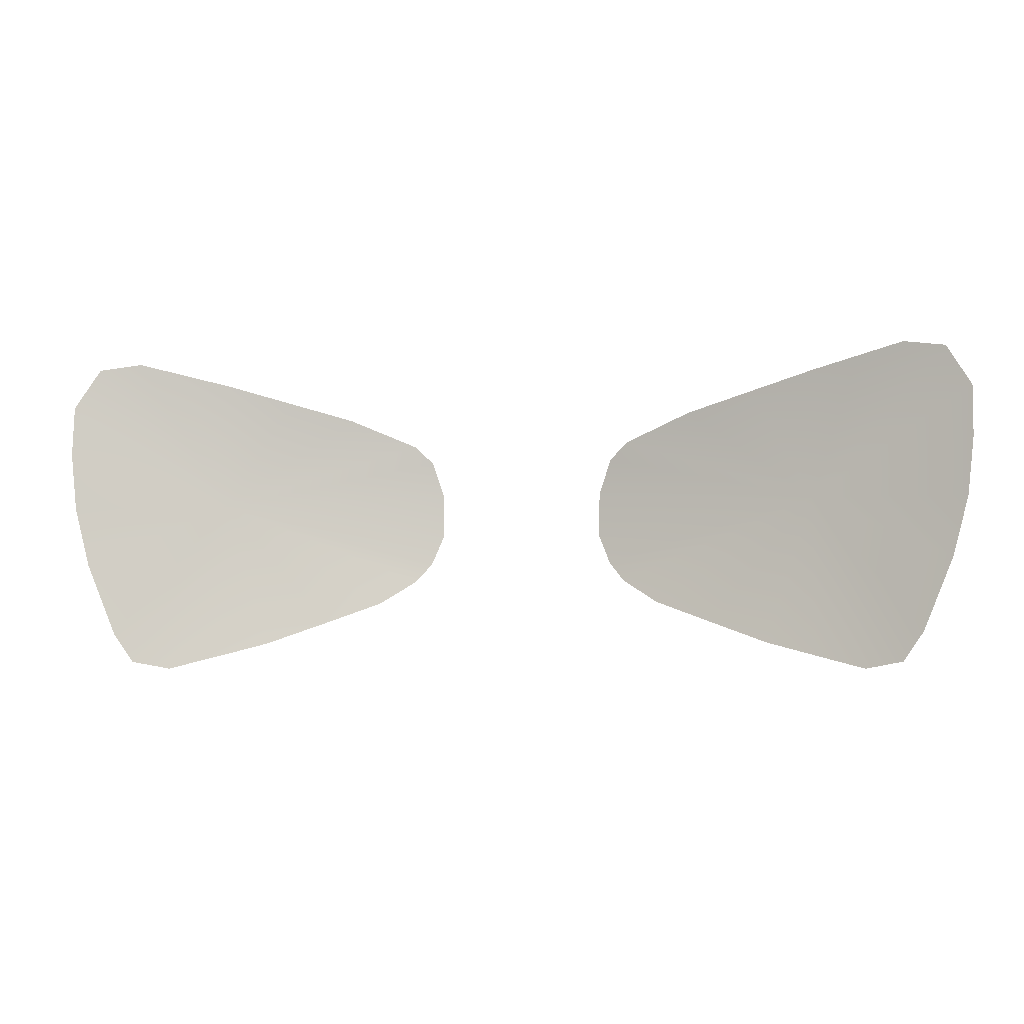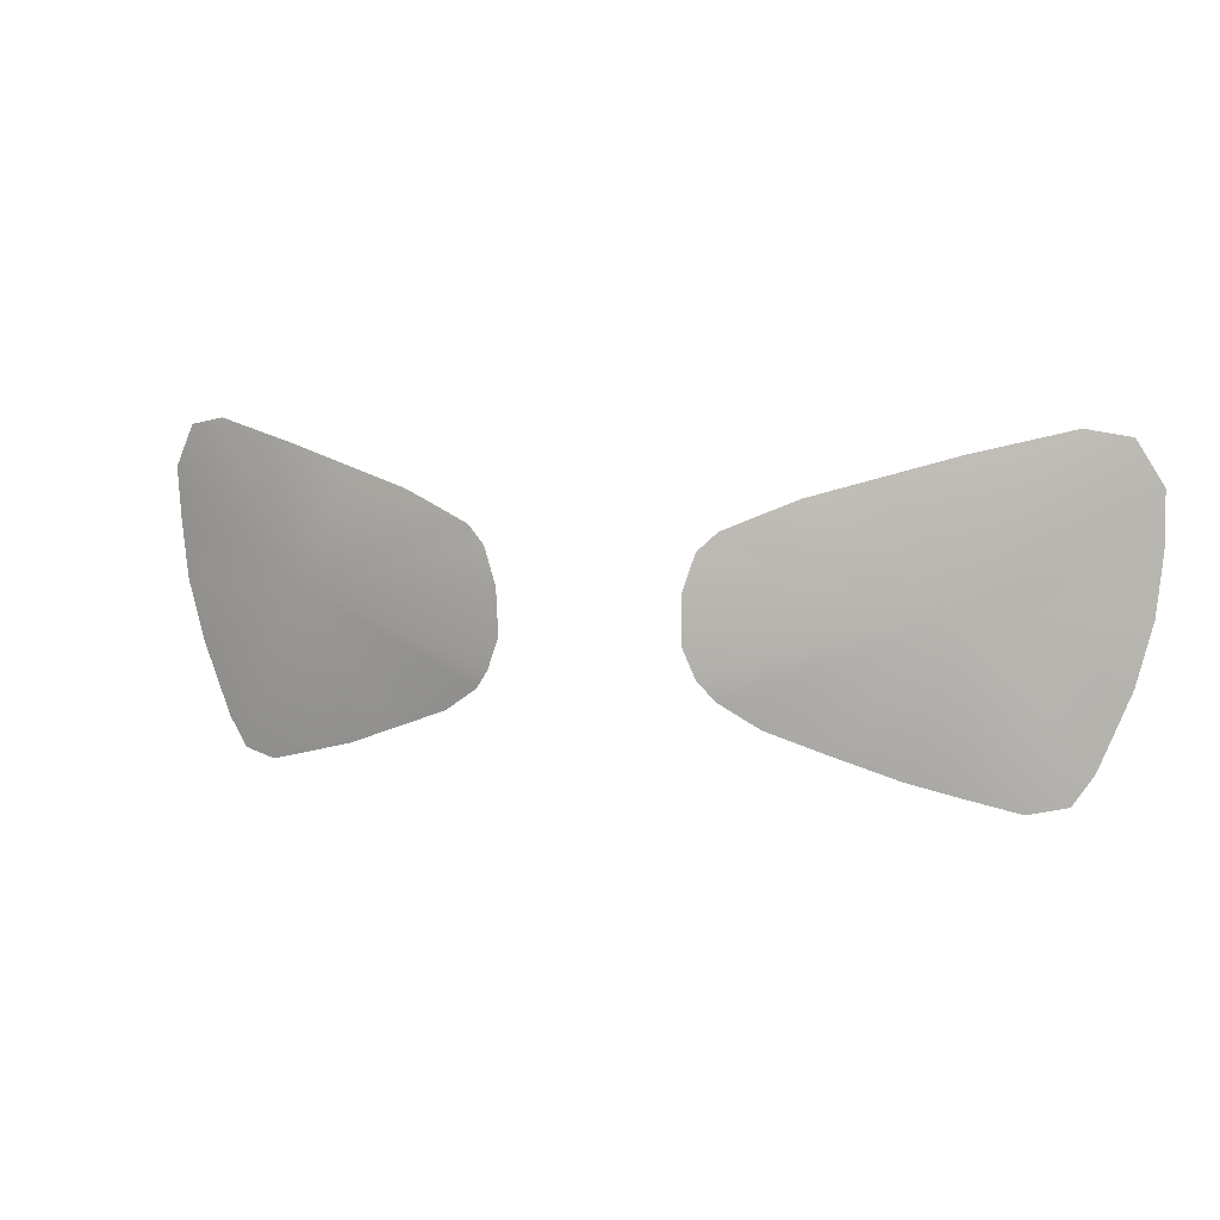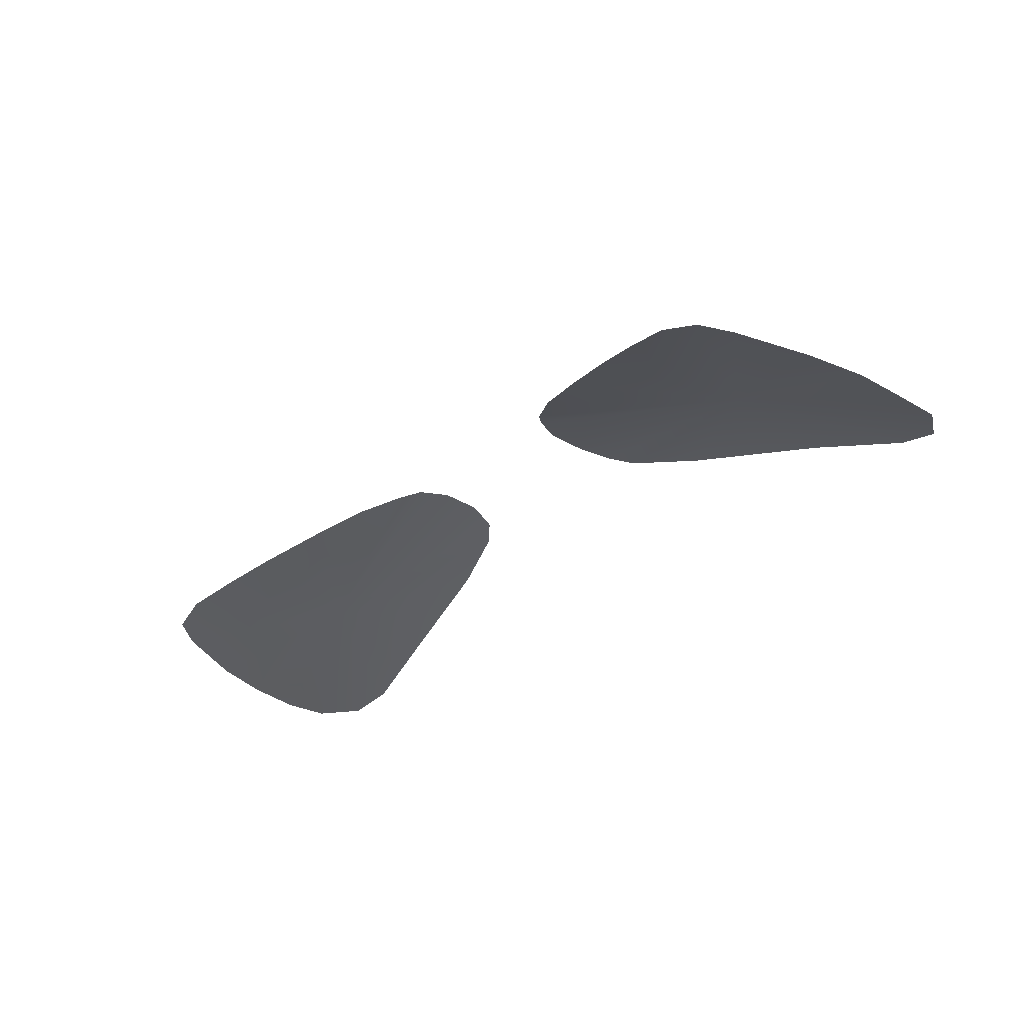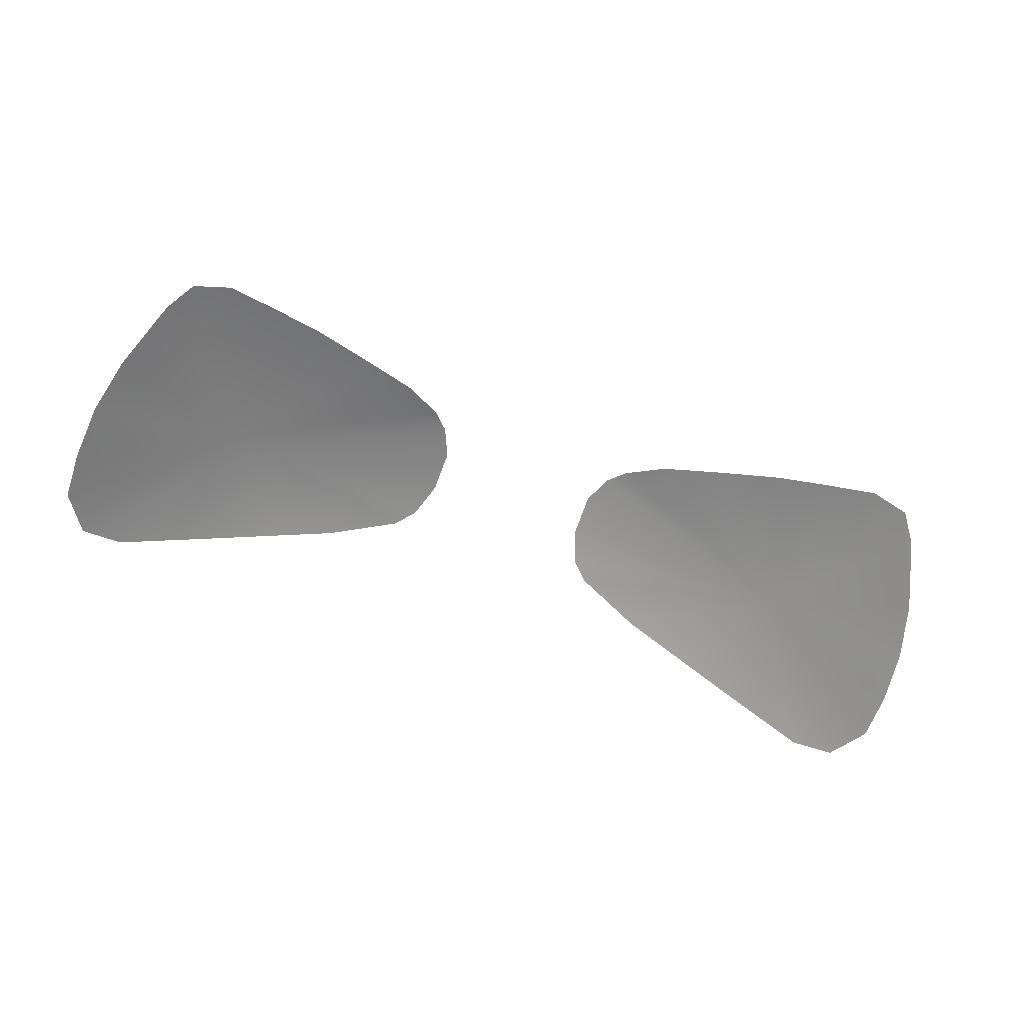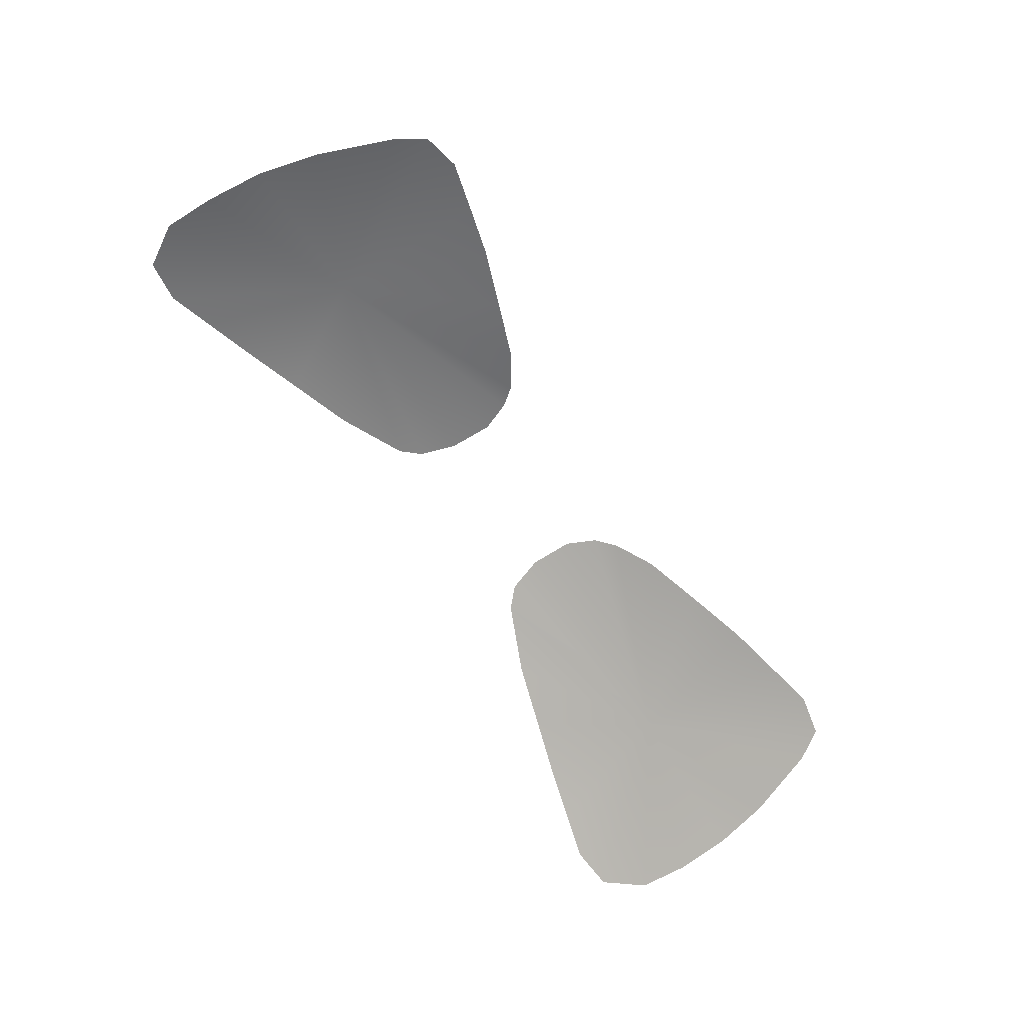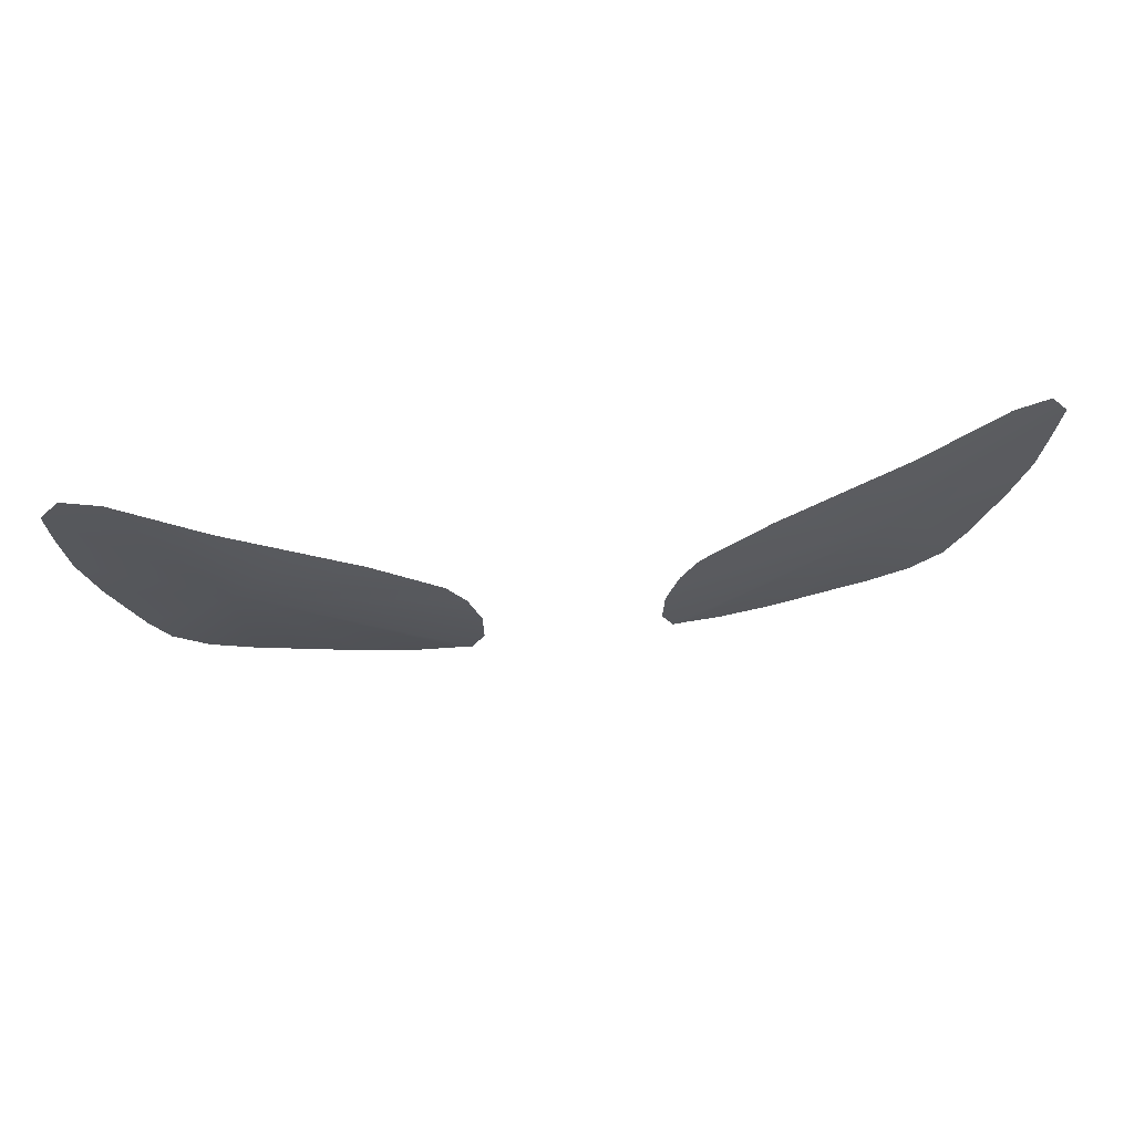
<metadata>
{"format":"obj","ext":"obj","renderer":"f3d","projection":"perspective","resolution":1024,"background":"white","views":[{"elev":-4.8,"azim":-169.5,"up":"+Y"},{"elev":6.8,"azim":21.1,"up":"+Y"},{"elev":-32.5,"azim":45.3,"up":"+Z"},{"elev":-65.8,"azim":-18.7,"up":"+Z"},{"elev":-68.9,"azim":-57.2,"up":"+Z"},{"elev":63.3,"azim":-6.9,"up":"+Y"}]}
</metadata>
<code>
g f_glasses_divingsuit_b
v -3.99 91.32 5.851
v -4.127 91.85 5.856
v -2.779 91.9 6.324
v -3.728 90.67 5.875
v -4.181 92.37 5.862
v -3.552 90.41 5.909
v -4.184 92.83 5.911
v -3.226 90.35 6.001
v -3.966 93.2 6.001
v -2.788 90.46 6.14
v -3.603 93.27 6.113
v -2.349 90.58 6.26
v -3.198 93.17 6.237
v -1.821 90.78 6.429
v -2.792 93.07 6.361
v -1.325 90.97 6.568
v -2.212 92.91 6.488
v -1.002 91.17 6.678
v -1.632 92.74 6.616
v -0.8638 91.35 6.765
v -1.031 92.49 6.753
v -0.7542 91.62 6.803
v -0.8695 92.33 6.811
v -0.7608 92.01 6.829
v 3.99 91.32 5.851
v 2.779 91.9 6.324
v 4.127 91.85 5.856
v 3.728 90.67 5.875
v 4.181 92.37 5.862
v 3.552 90.41 5.909
v 4.184 92.83 5.911
v 3.226 90.35 6.001
v 3.966 93.2 6.001
v 2.788 90.46 6.14
v 3.603 93.27 6.113
v 2.349 90.58 6.26
v 3.198 93.17 6.237
v 1.821 90.78 6.429
v 2.792 93.07 6.361
v 1.325 90.97 6.568
v 2.212 92.91 6.488
v 1.002 91.17 6.678
v 1.632 92.74 6.616
v 0.8638 91.35 6.765
v 1.031 92.49 6.753
v 0.7542 91.62 6.803
v 0.8695 92.33 6.811
v 0.7608 92.01 6.829
g f_glasses_divingsuit_b_0
f 3 2 1
f 3 1 4
f 3 5 2
f 3 4 6
f 3 7 5
f 3 6 8
f 3 9 7
f 3 8 10
f 3 11 9
f 3 10 12
f 3 13 11
f 3 12 14
f 3 15 13
f 3 14 16
f 3 17 15
f 3 16 18
f 3 19 17
f 3 18 20
f 3 21 19
f 3 20 22
f 3 23 21
f 3 22 24
f 3 24 23
f 27 26 25
f 25 26 28
f 29 26 27
f 28 26 30
f 31 26 29
f 30 26 32
f 33 26 31
f 32 26 34
f 35 26 33
f 34 26 36
f 37 26 35
f 36 26 38
f 39 26 37
f 38 26 40
f 41 26 39
f 40 26 42
f 43 26 41
f 42 26 44
f 45 26 43
f 44 26 46
f 47 26 45
f 46 26 48
f 48 26 47

</code>
